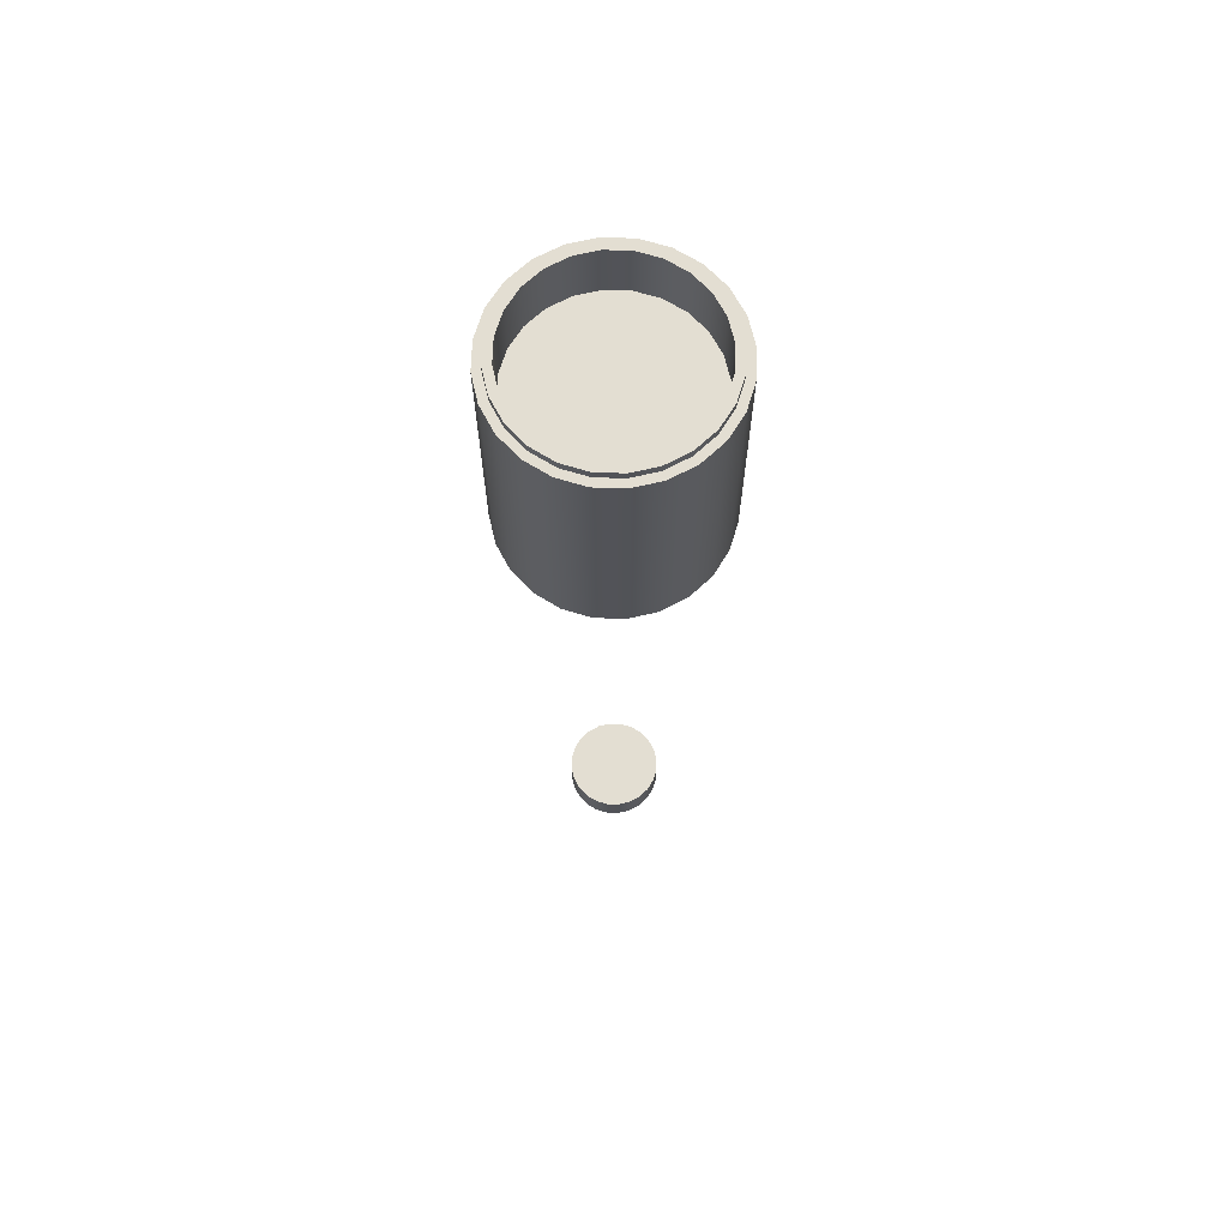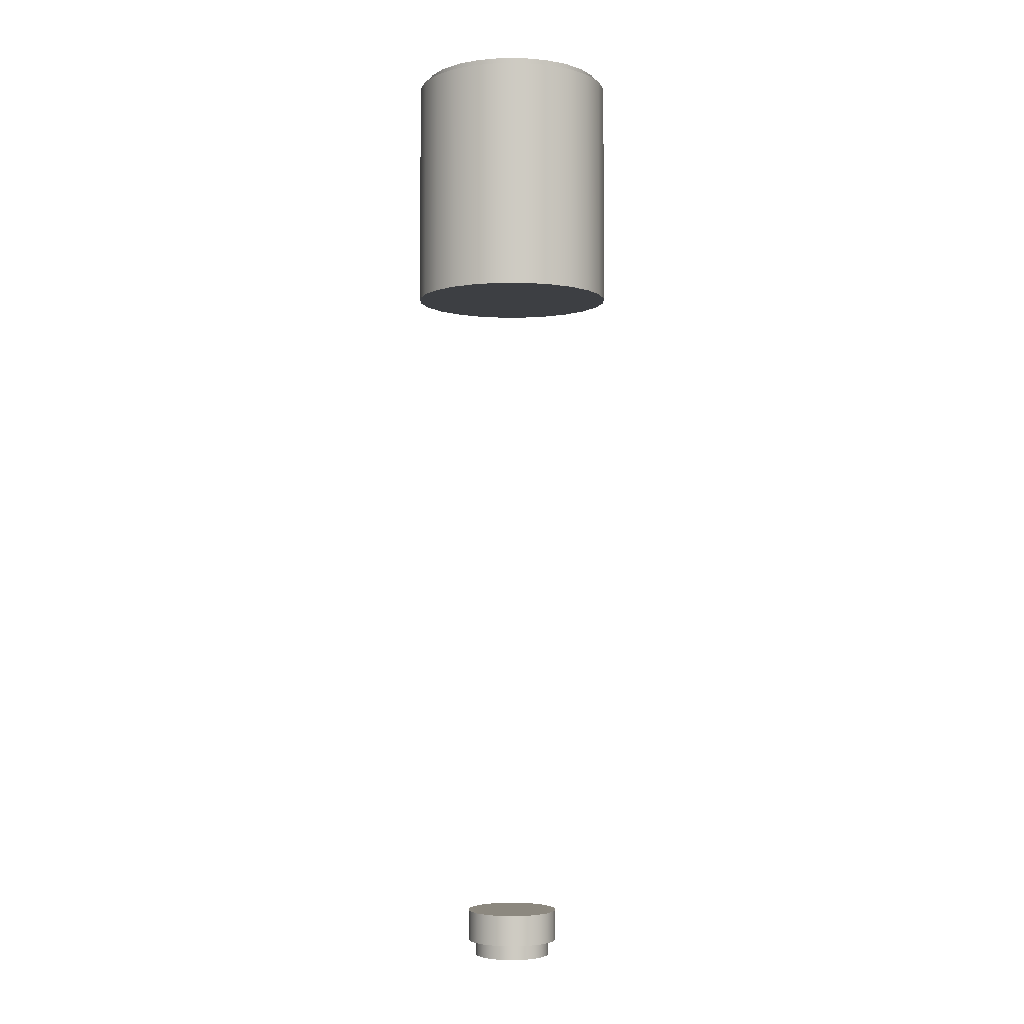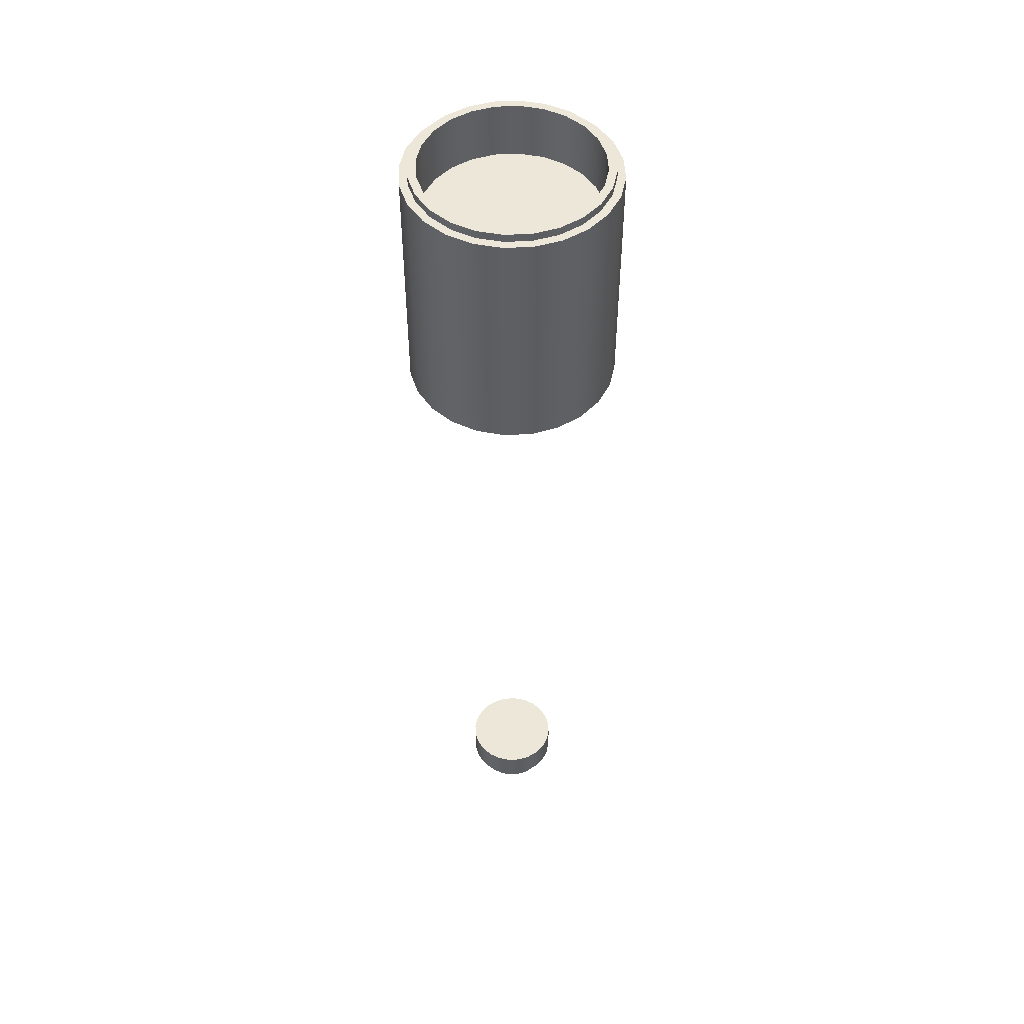
<metadata>
{"format":"obj","ext":"obj","renderer":"f3d","projection":"perspective","resolution":1024,"background":"white","views":[{"elev":67.4,"azim":-65.6,"up":"+Z"},{"elev":-4.0,"azim":172.3,"up":"+Z"},{"elev":49.7,"azim":-85.6,"up":"+Z"}]}
</metadata>
<code>
g default
v -0.2415 0.0647 -4
v -0.2598 0.15 -4
v -0.2165 0.125 -4
v -0.2898 0.07765 -4
v -0.25 -0 -4
v -0.25 -0 -4.1
v -0.3 -0 -4
v -0.2415 -0.0647 -4
v -0.2898 -0.07765 -4
v -0.2898 -0.07765 -3.8
v -0.3 -0 -3.8
v -0.2121 0.2121 -4
v -0.2598 0.15 -3.8
v -0.1768 0.1768 -4
v -0.125 0.2165 -4
v -0.2165 0.125 -4.1
v -0.15 0.2598 -4
v -0.07765 0.2898 -4
v -0.15 0.2598 -3.8
v -0.0647 0.2415 -4
v -0.125 0.2165 -4.1
v -0 0.3 -4
v -0.0647 0.2415 -4.1
v 0.07765 0.2898 -4
v -0 0.25 -4
v -0 0.3 -3.8
v 0.0647 0.2415 -4
v 0.15 0.2598 -4
v -0 0.25 -4.1
v 0.2121 0.2121 -4
v 0.1768 0.1768 -4
v 0.2121 0.2121 -3.8
v 0.125 0.2165 -4
v 0.0647 0.2415 -4.1
v 0.2598 0.15 -4
v 0.1768 0.1768 -4.1
v 0.2898 0.07765 -4
v 0.2598 0.15 -3.8
v 0.2165 0.125 -4
v 0.2415 0.0647 -4
v 0.2165 0.125 -4.1
v 0.25 -0 -4
v 0.3 -0 -4
v 0.2898 -0.07765 -4
v 0.2898 -0.07765 -3.8
v 0.2415 -0.0647 -4
v 0.2415 0.0647 -4.1
v 0.2598 -0.15 -4
v 0.2415 -0.0647 -4.1
v 0.2121 -0.2121 -4
v 0.1768 -0.1768 -4
v 0.2598 -0.15 -3.8
v 0.2165 -0.125 -4
v 0.125 -0.2165 -4
v 0.2165 -0.125 -4.1
v 0.15 -0.2598 -4
v 0.15 -0.2598 -3.8
v 0.07765 -0.2898 -4
v 0.0647 -0.2415 -4
v 0.125 -0.2165 -4.1
v -0 -0.3 -4
v -0.07765 -0.2898 -4
v -0.0647 -0.2415 -4
v -0.07765 -0.2898 -3.8
v -0 -0.25 -4
v -0 -0.25 -4.1
v -0.15 -0.2598 -4
v -0.0647 -0.2415 -4.1
v -0.2121 -0.2121 -4
v -0.2121 -0.2121 -3.8
v -0.1768 -0.1768 -4
v -0.125 -0.2165 -4
v -0.125 -0.2165 -4.1
v -0.2598 -0.15 -4
v -0.2598 -0.15 -3.8
v -0.2165 -0.125 -4
v -0.2415 -0.0647 -4.1
v -0.1732 0.1 -4.1
v -0.1932 0.05176 -4.1
v -0.1768 0.1768 -4.1
v -0.1932 -0.05176 -4.1
v -0.2165 -0.125 -4.1
v -0.2 -0 -4.1
v -0.1414 0.1414 -4.1
v -0.1 0.1732 -4.1
v -0.05176 0.1932 -4.1
v 0 0.2 -4.1
v 0.05176 0.1932 -4.1
v 0.125 0.2165 -4.1
v 0.1 0.1732 -4.1
v 0.1414 0.1414 -4.1
v 0.1732 0.1 -4.1
v 0.1932 0.05176 -4.1
v 0.25 -0 -4.1
v 0.2 -0 -4.1
v 0.1932 -0.05176 -4.1
v 0.1732 -0.1 -4.1
v 0.1768 -0.1768 -4.1
v 0.1414 -0.1414 -4.1
v 0.1 -0.1732 -4.1
v 0.0647 -0.2415 -4.1
v 0.05176 -0.1932 -4.1
v -0 -0.2 -4.1
v -0.05176 -0.1932 -4.1
v -0.1 -0.1732 -4.1
v -0.1414 -0.1414 -4.1
v -0.1768 -0.1768 -4.1
v -0.1732 -0.1 -4.1
v -0.2415 0.0647 -4.1
v -0.6279 -0.1682 0.43
v -0.5629 -0.325 0.43
v -0.5629 -0.325 1.93
v -0.65 -0 0.43
v 0 0.65 1.93
v -0.1553 0.5796 1.93
v 0 0.6 1.93
v -0.1682 0.6279 1.93
v 0.1553 0.5796 1.93
v 0 0.6 1.98
v 0.1682 0.6279 1.93
v 0.325 0.5629 1.93
v 0.3 0.5196 1.93
v 0.325 0.5629 0.43
v 0 0.65 0.43
v 0.1553 0.5796 1.98
v 0.4596 0.4596 1.93
v 0.4243 0.4243 1.93
v 0.4243 0.4243 1.98
v 0.5629 0.325 1.93
v 0.5196 0.3 1.93
v 0.4596 0.4596 0.43
v 0.6279 0.1682 1.93
v 0.5629 0.325 0.43
v 0.5796 0.1553 1.93
v 0.5796 0.1553 1.98
v 0.6 0 1.93
v 0.65 0 1.93
v 0.65 0 0.43
v 0.6279 -0.1682 1.93
v 0.6 0 1.98
v 0.5796 -0.1553 1.93
v 0.5629 -0.325 1.93
v 0.5196 -0.3 1.93
v 0.5629 -0.325 0.43
v 0.4596 -0.4596 1.93
v 0.4596 -0.4596 0.43
v 0.4243 -0.4243 1.93
v 0.5196 -0.3 1.98
v 0.4243 -0.4243 1.98
v 0.3 -0.5196 1.93
v 0.325 -0.5629 1.93
v 0.1682 -0.6279 1.93
v 0.1682 -0.6279 0.43
v 0.1553 -0.5796 1.93
v 0.1553 -0.5796 1.98
v 0 -0.6 1.93
v -0 -0.65 1.93
v -0 -0.65 0.43
v -0.1682 -0.6279 1.93
v -0.1553 -0.5796 1.93
v 0 -0.6 1.98
v -0.325 -0.5629 1.93
v -0.3 -0.5196 1.93
v -0.325 -0.5629 0.43
v -0.4596 -0.4596 1.93
v -0.4596 -0.4596 0.43
v -0.3 -0.5196 1.98
v -0.4243 -0.4243 1.93
v -0.4243 -0.4243 1.98
v -0.5196 -0.3 1.93
v -0.6279 -0.1682 1.93
v -0.5796 -0.1553 1.93
v -0.5796 -0.1553 1.98
v -0.65 -0 1.93
v -0.6 -0 1.93
v -0.6279 0.1682 1.93
v -0.6 -0 1.98
v -0.5796 0.1553 1.93
v -0.5196 0.3 1.93
v -0.5629 0.325 1.93
v -0.6279 0.1682 0.43
v -0.4596 0.4596 1.93
v -0.4596 0.4596 0.43
v -0.5796 0.1553 1.98
v -0.4243 0.4243 1.93
v -0.4243 0.4243 1.98
v -0.325 0.5629 1.93
v -0.3 0.5196 1.93
v -0.3 0.5196 1.98
v 0 0.55 1.98
v -0.1553 0.5796 1.98
v -0.1424 0.5313 1.98
v 0.3 0.5196 1.98
v 0.1424 0.5313 1.98
v 0.275 0.4763 1.98
v 0.3889 0.3889 1.98
v 0.4763 0.275 1.98
v 0.5196 0.3 1.98
v 0.5313 0.1424 1.98
v 0.55 -0 1.98
v 0.5796 -0.1553 1.98
v 0.4763 -0.275 1.98
v 0.5313 -0.1424 1.98
v 0.3889 -0.3889 1.98
v 0.3 -0.5196 1.98
v 0.275 -0.4763 1.98
v 0.1424 -0.5313 1.98
v 0 -0.55 1.98
v -0.1553 -0.5796 1.98
v -0.275 -0.4763 1.98
v -0.1424 -0.5313 1.98
v -0.4763 -0.275 1.98
v -0.5196 -0.3 1.98
v -0.3889 -0.3889 1.98
v -0.55 -0 1.98
v -0.5313 -0.1424 1.98
v -0.4763 0.275 1.98
v -0.5196 0.3 1.98
v -0.5313 0.1424 1.98
v -0.3889 0.3889 1.98
v -0.275 0.4763 1.98
v 0.1682 0.6279 0.43
v 0.6279 0.1682 0.43
v 0.6279 -0.1682 0.43
v 0.325 -0.5629 0.43
v -0.1682 -0.6279 0.43
v -0.5629 0.325 0.43
v -0.325 0.5629 0.43
v -0.1682 0.6279 0.43
v 0.1424 -0.5313 1.63
v 0 -0.55 1.63
v 0.275 -0.4763 1.63
v 0.3889 -0.3889 1.63
v 0.4763 -0.275 1.63
v 0.5313 -0.1424 1.63
v 0.55 -0 1.63
v 0.5313 0.1424 1.63
v 0.4763 0.275 1.63
v 0.3889 0.3889 1.63
v 0.275 0.4763 1.63
v 0.1424 0.5313 1.63
v -0.1424 0.5313 1.63
v 0 0.55 1.63
v -0.275 0.4763 1.63
v -0.5313 0.1424 1.63
v -0.3889 0.3889 1.63
v -0.4763 0.275 1.63
v -0.55 -0 1.63
v -0.5313 -0.1424 1.63
v -0.4763 -0.275 1.63
v -0.3889 -0.3889 1.63
v -0.275 -0.4763 1.63
v -0.1424 -0.5313 1.63
v -0.2898 0.07765 -3.8
v -0.2121 0.2121 -3.8
v 0.15 0.2598 -3.8
v -0.07765 0.2898 -3.8
v 0.07765 0.2898 -3.8
v 0.2898 0.07765 -3.8
v 0.3 -0 -3.8
v 0.2121 -0.2121 -3.8
v 0.07765 -0.2898 -3.8
v -0 -0.3 -3.8
v -0.15 -0.2598 -3.8
v -0.1732 0.1 -3.95
v -0.1932 0.05176 -3.95
v -0.1414 0.1414 -3.95
v -0.1 0.1732 -3.95
v -0.05176 0.1932 -3.95
v 0 0.2 -3.95
v 0.1414 0.1414 -3.95
v 0.05176 0.1932 -3.95
v 0.1 0.1732 -3.95
v 0.1732 0.1 -3.95
v 0.1932 0.05176 -3.95
v 0.2 -0 -3.95
v 0.1932 -0.05176 -3.95
v 0.1732 -0.1 -3.95
v 0.1414 -0.1414 -3.95
v 0.1 -0.1732 -3.95
v 0.05176 -0.1932 -3.95
v -0 -0.2 -3.95
v -0.05176 -0.1932 -3.95
v -0.1 -0.1732 -3.95
v -0.1414 -0.1414 -3.95
v -0.1732 -0.1 -3.95
v -0.1932 -0.05176 -3.95
v -0.2 -0 -3.95
g shipEngine:Shipengine1
f 1 2 3
f 2 1 4
f 5 1 6
f 1 5 7
f 7 8 9
f 8 7 5
f 7 9 10
f 4 7 11
f 7 4 1
f 12 2 13
f 2 12 14
f 14 12 15
f 3 14 16
f 14 3 2
f 17 18 15
f 18 17 19
f 15 18 20
f 15 12 17
f 14 15 21
f 20 18 22
f 15 20 23
f 22 24 25
f 24 22 26
f 25 24 27
f 20 22 25
f 20 25 23
f 27 24 28
f 25 27 29
f 28 30 31
f 30 28 32
f 28 31 33
f 27 28 33
f 27 33 34
f 31 30 35
f 33 31 36
f 37 35 38
f 35 37 39
f 39 37 40
f 31 35 39
f 31 39 41
f 40 37 42
f 39 40 41
f 43 44 42
f 44 43 45
f 42 44 46
f 42 37 43
f 40 42 47
f 46 44 48
f 42 46 49
f 48 50 51
f 50 48 52
f 48 51 53
f 46 48 53
f 46 53 49
f 51 50 54
f 53 51 55
f 56 50 57
f 50 56 54
f 58 56 57
f 56 58 59
f 56 59 54
f 51 54 60
f 59 58 61
f 54 59 60
f 61 62 63
f 62 61 64
f 61 63 65
f 59 61 65
f 59 65 66
f 63 62 67
f 65 63 68
f 69 67 70
f 67 69 71
f 67 71 72
f 63 67 72
f 63 72 73
f 74 69 75
f 69 74 76
f 69 76 71
f 72 71 73
f 76 9 8
f 9 76 74
f 76 8 77
f 8 5 6
f 16 78 79
f 78 16 80
f 77 81 82
f 81 77 83
f 77 82 76
f 80 84 78
f 84 80 85
f 21 85 80
f 85 21 23
f 23 86 85
f 86 23 87
f 29 87 23
f 87 29 34
f 34 88 87
f 88 34 89
f 89 90 88
f 90 89 36
f 36 91 90
f 91 36 92
f 41 92 36
f 92 41 93
f 47 93 41
f 93 47 94
f 94 95 93
f 95 94 49
f 49 96 95
f 96 49 97
f 55 97 49
f 97 55 98
f 98 99 97
f 99 98 100
f 60 100 98
f 100 60 101
f 101 102 100
f 102 101 103
f 66 103 101
f 103 66 104
f 68 104 66
f 104 68 105
f 73 105 68
f 105 73 106
f 107 106 73
f 106 107 82
f 106 82 108
f 108 82 81
f 109 1 16
f 1 109 6
f 16 1 3
f 80 14 21
f 14 80 16
f 21 15 23
f 23 25 29
f 27 34 29
f 34 33 89
f 89 33 36
f 36 31 41
f 40 47 41
f 47 42 94
f 94 42 49
f 49 53 55
f 98 51 60
f 51 98 55
f 101 59 66
f 59 101 60
f 66 65 68
f 68 63 73
f 107 71 76
f 71 107 73
f 76 82 107
f 77 8 6
f 110 111 112
f 111 110 113
f 114 115 116
f 115 114 117
f 118 116 119
f 116 118 120
f 121 118 122
f 118 121 120
f 120 121 123
f 114 120 124
f 120 114 116
f 122 118 125
f 121 126 123
f 126 121 122
f 126 122 127
f 127 122 128
f 129 127 130
f 127 129 126
f 126 129 131
f 129 132 133
f 132 129 130
f 130 127 128
f 132 130 134
f 134 130 135
f 132 136 137
f 136 132 134
f 132 137 138
f 137 139 138
f 139 137 136
f 136 134 140
f 139 136 141
f 141 136 140
f 142 141 143
f 141 142 139
f 139 142 144
f 142 145 146
f 145 142 147
f 143 141 148
f 147 142 143
f 147 143 149
f 145 150 151
f 150 145 147
f 145 151 146
f 151 152 153
f 152 151 150
f 150 147 149
f 152 150 154
f 154 150 155
f 152 156 157
f 156 152 154
f 152 157 158
f 157 159 158
f 159 157 156
f 156 154 155
f 159 156 160
f 160 156 161
f 162 160 163
f 160 162 159
f 159 162 164
f 162 165 166
f 165 162 163
f 163 160 167
f 165 163 168
f 168 163 169
f 165 170 112
f 170 165 168
f 112 171 110
f 171 112 170
f 170 168 169
f 171 170 172
f 172 170 173
f 174 172 175
f 172 174 171
f 171 174 113
f 174 176 113
f 176 174 175
f 175 172 177
f 176 175 178
f 178 175 177
f 176 179 180
f 179 176 178
f 176 180 181
f 180 182 183
f 182 180 179
f 179 178 184
f 182 179 185
f 185 179 186
f 187 185 188
f 185 187 182
f 182 187 183
f 188 185 189
f 187 115 117
f 115 187 188
f 115 188 189
f 116 115 119
f 190 191 192
f 191 190 119
f 193 194 195
f 194 193 125
f 125 193 122
f 119 125 118
f 125 119 190
f 128 195 196
f 195 128 193
f 193 128 122
f 128 197 198
f 197 128 196
f 198 135 130
f 135 198 199
f 128 198 130
f 199 140 135
f 140 199 200
f 140 201 141
f 201 140 200
f 135 140 134
f 201 202 148
f 202 201 203
f 148 149 143
f 149 148 204
f 201 148 141
f 204 205 149
f 205 204 206
f 205 155 150
f 155 205 207
f 149 205 150
f 155 208 161
f 208 155 207
f 161 209 160
f 209 161 208
f 155 161 156
f 209 210 167
f 210 209 211
f 167 169 163
f 169 167 210
f 209 167 160
f 169 212 213
f 212 169 214
f 213 173 170
f 173 213 212
f 169 213 170
f 173 215 177
f 215 173 216
f 177 184 178
f 184 177 215
f 173 177 172
f 184 217 218
f 217 184 219
f 218 186 179
f 186 218 220
f 184 218 179
f 220 189 186
f 189 220 221
f 189 191 115
f 191 189 221
f 186 189 185
f 191 221 192
f 115 191 119
f 114 124 117
f 222 120 123
f 120 222 124
f 123 126 131
f 129 133 131
f 133 132 223
f 223 132 138
f 138 139 224
f 224 139 144
f 144 142 146
f 225 151 153
f 151 225 146
f 153 152 158
f 158 159 226
f 226 159 164
f 164 162 166
f 166 165 112
f 112 111 166
f 110 171 113
f 113 176 181
f 227 180 183
f 180 227 181
f 228 187 229
f 187 228 183
f 229 117 124
f 117 229 187
f 230 231 208
f 231 230 232
f 232 230 207
f 233 232 204
f 232 233 231
f 234 233 204
f 233 234 231
f 235 234 203
f 234 235 236
f 236 235 200
f 237 236 199
f 236 237 234
f 238 237 197
f 237 238 239
f 239 238 197
f 240 239 195
f 239 240 234
f 241 240 194
f 240 241 242
f 243 241 194
f 241 243 242
f 242 243 192
f 244 242 192
f 242 244 245
f 246 244 221
f 244 246 245
f 247 246 217
f 246 247 245
f 245 247 217
f 248 245 219
f 245 248 249
f 249 248 215
f 250 249 212
f 249 250 251
f 251 250 214
f 252 251 214
f 251 252 253
f 253 252 211
f 231 253 211
f 253 231 245
f 243 190 192
f 190 243 194
f 240 195 194
f 196 239 197
f 239 196 195
f 237 199 197
f 236 200 199
f 235 203 200
f 202 234 204
f 234 202 203
f 206 232 207
f 232 206 204
f 207 230 208
f 208 231 211
f 210 252 214
f 252 210 211
f 250 212 214
f 216 249 215
f 249 216 212
f 215 248 219
f 219 245 217
f 220 246 221
f 246 220 217
f 221 244 192
f 4 254 13
f 254 4 11
f 11 7 10
f 13 254 255
f 13 2 4
f 13 255 12
f 12 255 19
f 19 255 256
f 19 17 12
f 18 257 22
f 257 18 19
f 257 26 22
f 26 257 19
f 26 258 24
f 258 26 256
f 24 258 256
f 28 256 32
f 256 28 24
f 32 256 38
f 30 32 38
f 38 35 30
f 37 38 259
f 259 38 256
f 37 259 260
f 260 259 45
f 43 260 45
f 260 43 37
f 44 45 52
f 52 45 259
f 52 48 44
f 52 261 50
f 261 52 259
f 50 261 57
f 57 261 262
f 58 57 262
f 58 262 263
f 263 262 64
f 61 263 64
f 263 61 58
f 62 64 67
f 64 264 67
f 264 64 70
f 67 264 70
f 69 70 75
f 75 70 11
f 74 75 9
f 10 9 75
f 10 75 11
f 11 70 261
f 265 266 78
f 266 265 267
f 267 265 78
f 268 267 84
f 267 268 269
f 269 268 86
f 270 269 86
f 269 270 271
f 272 270 88
f 270 272 273
f 273 272 88
f 271 273 91
f 273 271 270
f 274 271 91
f 271 274 275
f 275 274 93
f 276 275 95
f 275 276 277
f 277 276 95
f 278 277 96
f 277 278 279
f 279 278 99
f 280 279 99
f 279 280 277
f 281 280 102
f 280 281 282
f 282 281 102
f 283 282 104
f 282 283 280
f 284 283 104
f 283 284 285
f 285 284 105
f 286 285 108
f 285 286 283
f 287 286 108
f 286 287 266
f 288 287 81
f 287 288 266
f 266 288 79
f 83 288 81
f 288 83 79
f 266 79 78
f 84 267 78
f 268 85 86
f 85 268 84
f 270 87 88
f 87 270 86
f 273 90 91
f 90 273 88
f 274 92 93
f 92 274 91
f 275 93 95
f 96 277 95
f 278 97 99
f 97 278 96
f 280 100 102
f 100 280 99
f 282 103 104
f 103 282 102
f 105 284 104
f 285 106 108
f 106 285 105
f 81 287 108
f 16 79 109
f 83 77 6
f 83 6 79
f 79 6 109
f 183 181 227
f 181 183 113
f 113 183 224
f 222 183 229
f 183 222 223
f 229 183 228
f 183 223 224
f 222 229 124
f 131 222 123
f 222 131 223
f 223 131 133
f 113 224 144
f 224 223 138
f 113 144 166
f 113 166 111
f 158 144 146
f 144 158 166
f 153 146 225
f 146 153 158
f 164 158 226
f 158 164 166
f 125 190 194
f 198 197 199
f 201 200 203
f 148 202 204
f 205 206 207
f 209 208 211
f 169 210 214
f 173 212 216
f 184 215 219
f 218 217 220
f 231 234 245
f 234 237 239
f 234 240 242
f 234 242 245
f 245 249 253
f 249 251 253
f 254 11 261
f 255 254 256
f 254 261 256
f 26 19 256
f 259 256 261
f 262 261 70
f 64 262 70
f 266 267 271
f 267 269 271
f 266 271 277
f 271 275 277
f 266 277 283
f 277 280 283
f 266 283 286

</code>
